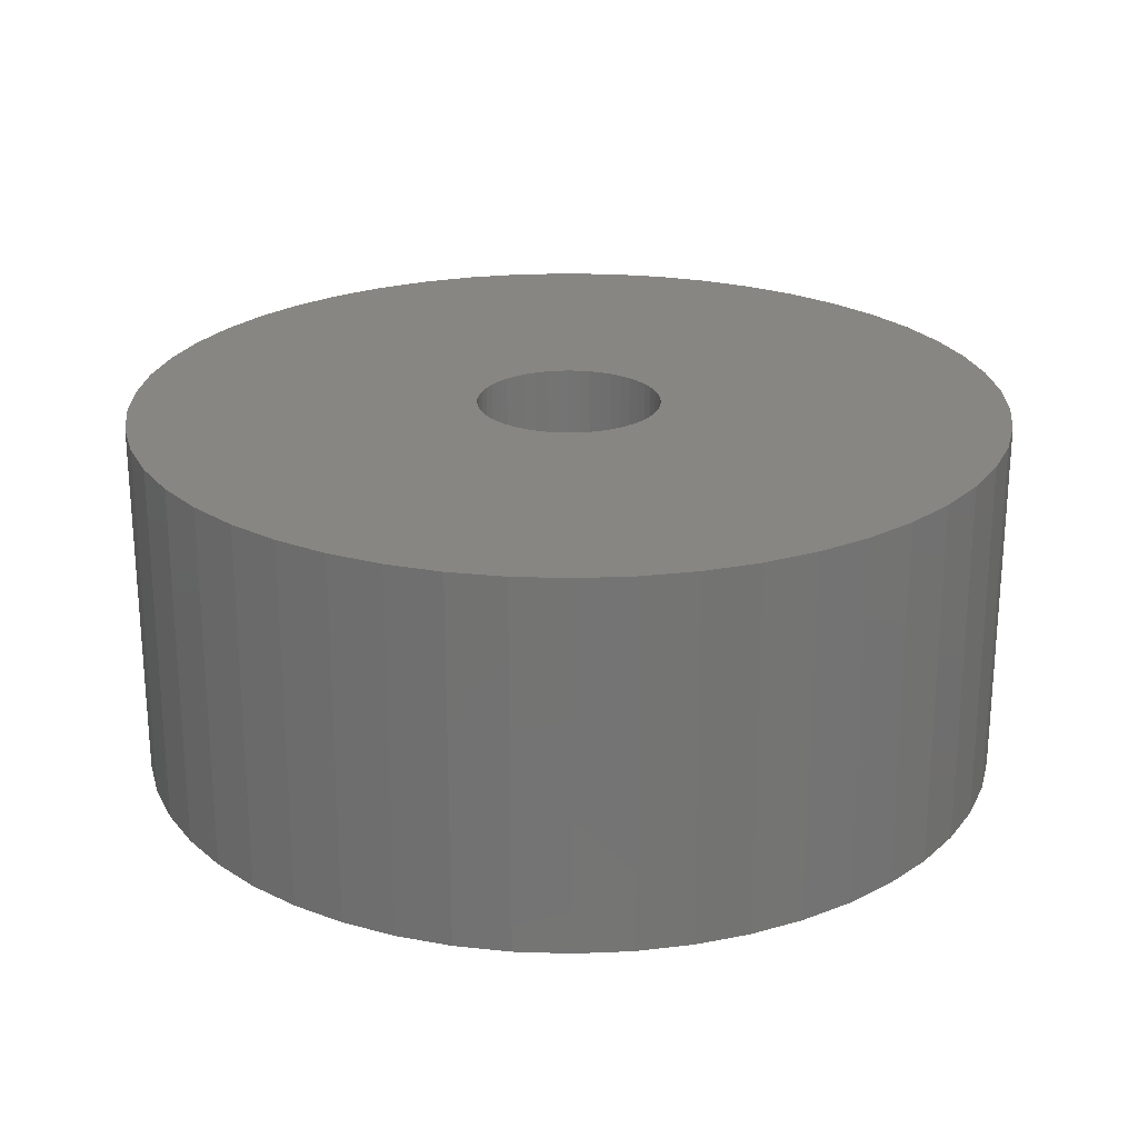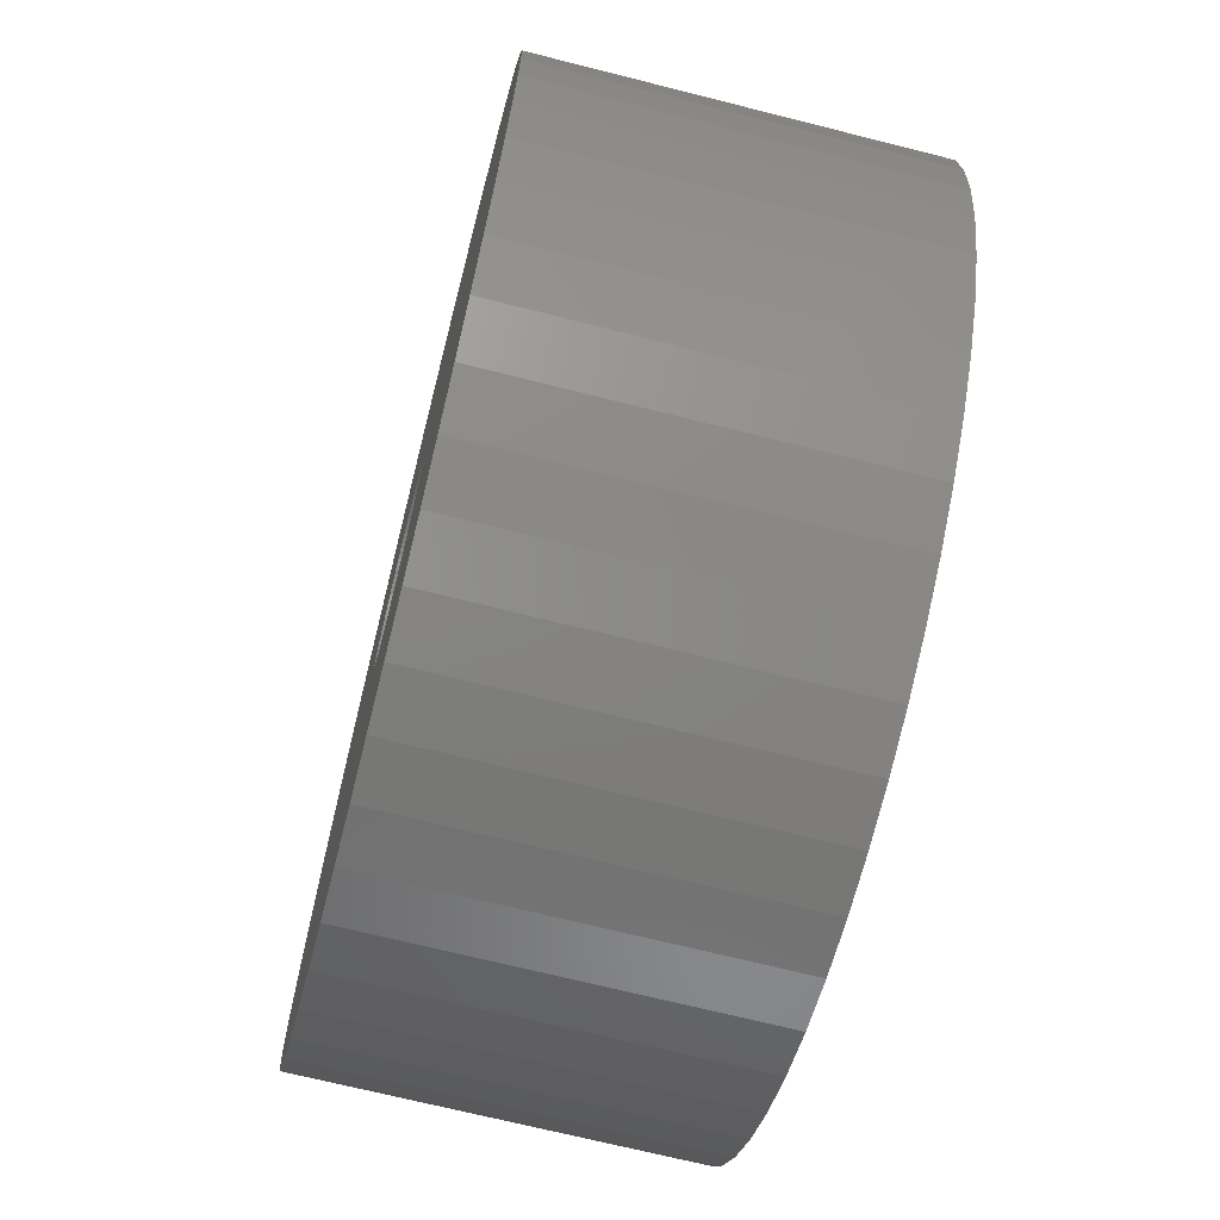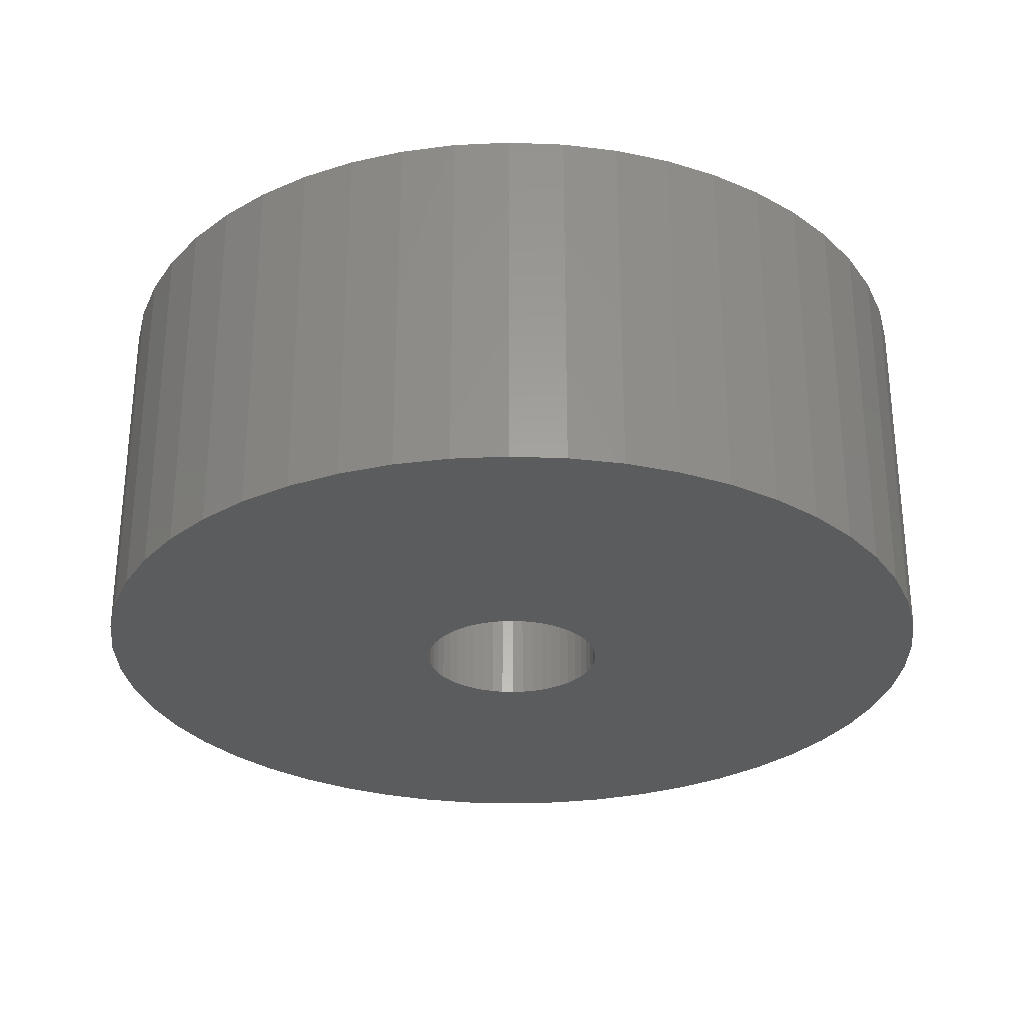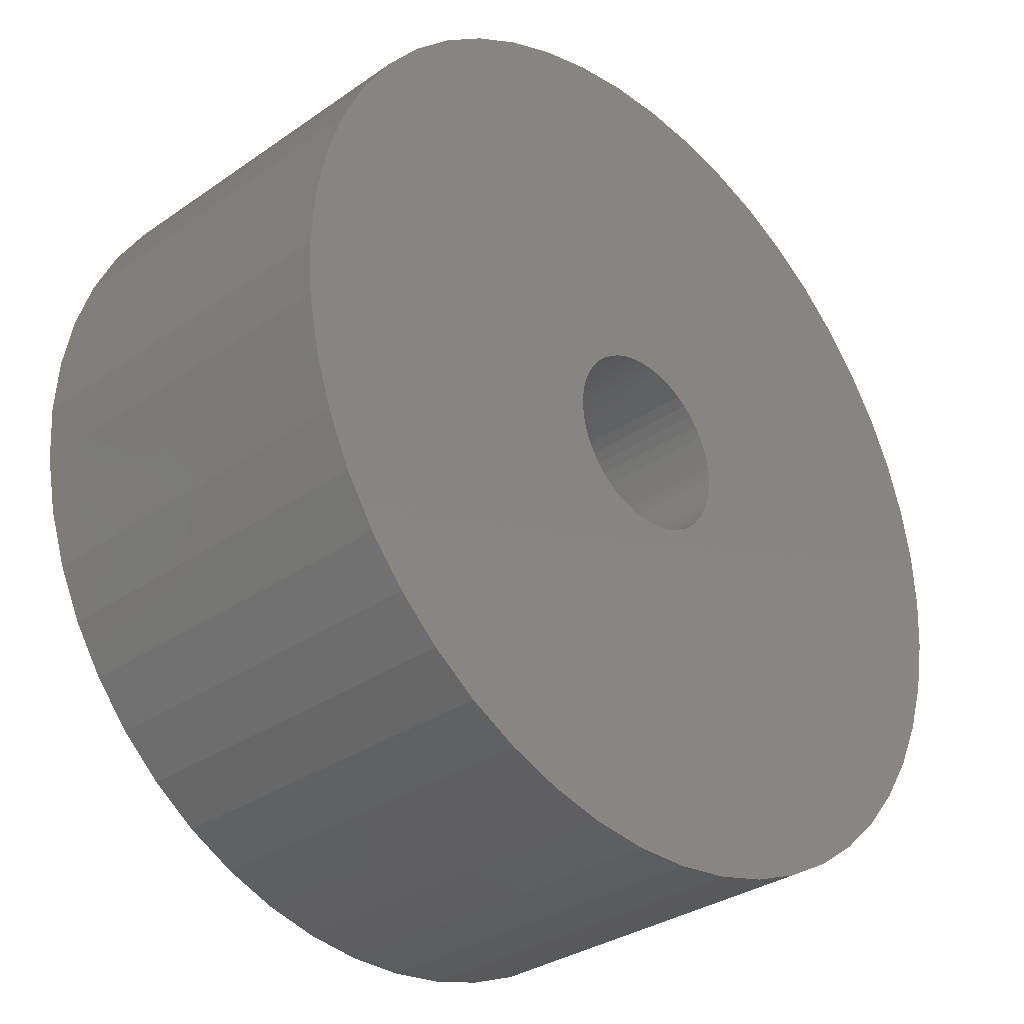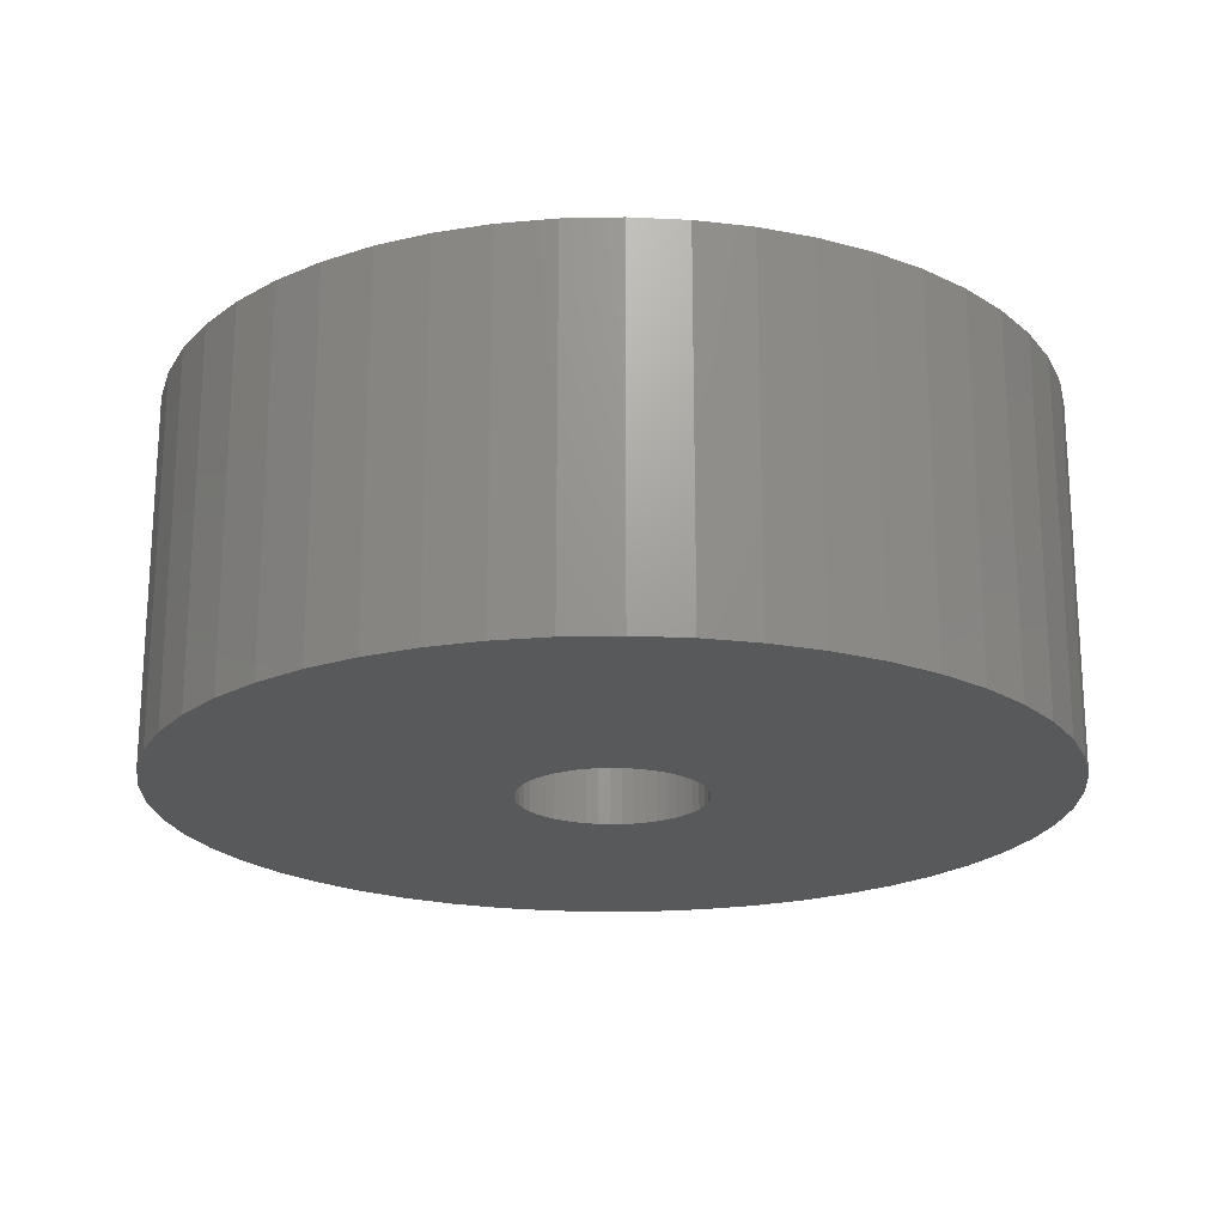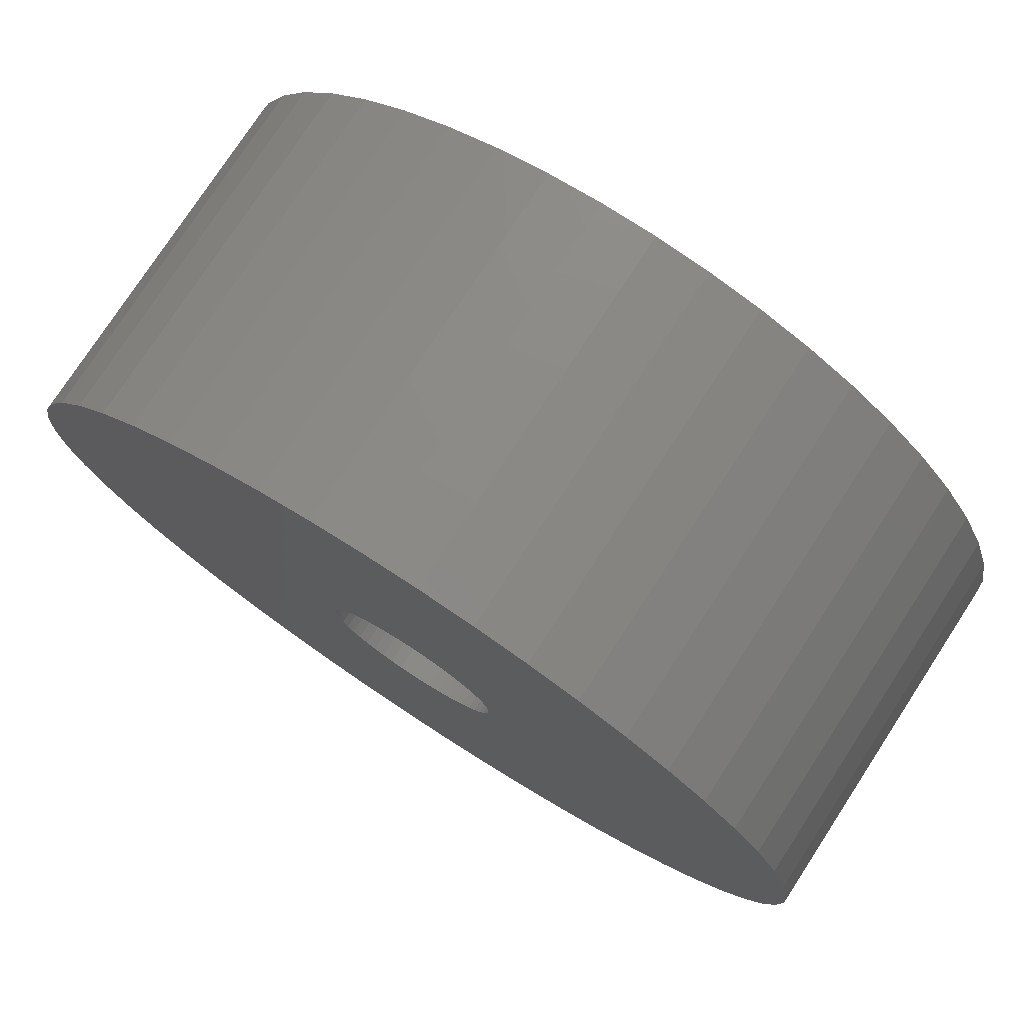
<metadata>
{"format":"stl","ext":"stl","renderer":"f3d","projection":"perspective","resolution":1024,"background":"white","views":[{"elev":23.7,"azim":-47.3,"up":"+Z"},{"elev":-69.2,"azim":-104.2,"up":"+Y"},{"elev":-29.0,"azim":-60.8,"up":"+Z"},{"elev":-32.0,"azim":-45.7,"up":"+Y"},{"elev":-20.6,"azim":-113.0,"up":"+Z"},{"elev":76.7,"azim":-146.9,"up":"+Y"}]}
</metadata>
<code>
# stl→obj: 200 verts, 400 faces
v 25 0 10.5
v 24.8 3.133 -10.5
v 24.8 3.133 10.5
v 25 0 -10.5
v -25 0 -10.5
v -24.8 3.133 10.5
v -24.8 3.133 -10.5
v -25 0 10.5
v 1.57 24.95 -10.5
v -1.57 24.95 10.5
v 1.57 24.95 10.5
v -1.57 24.95 -10.5
v -1.57 -24.95 -10.5
v 1.57 -24.95 10.5
v -1.57 -24.95 10.5
v 1.57 -24.95 -10.5
v 18.22 17.11 -10.5
v 15.94 19.26 10.5
v 18.22 17.11 10.5
v 15.94 19.26 -10.5
v -15.94 19.26 -10.5
v -18.22 17.11 10.5
v -15.94 19.26 10.5
v -18.22 17.11 -10.5
v -7.725 23.78 -10.5
v -10.64 22.62 10.5
v -7.725 23.78 10.5
v -10.64 22.62 -10.5
v 23.24 9.203 10.5
v 21.91 12.04 -10.5
v 21.91 12.04 10.5
v 23.24 9.203 -10.5
v 24.21 6.217 -10.5
v 24.21 6.217 10.5
v 20.23 14.69 -10.5
v 20.23 14.69 10.5
v 10.64 22.62 -10.5
v 7.725 23.78 10.5
v 10.64 22.62 10.5
v 7.725 23.78 -10.5
v 4.685 24.56 10.5
v 4.685 24.56 -10.5
v 13.4 21.11 -10.5
v 13.4 21.11 10.5
v -23.24 9.203 -10.5
v -21.91 12.04 10.5
v -21.91 12.04 -10.5
v -23.24 9.203 10.5
v -20.23 14.69 -10.5
v -20.23 14.69 10.5
v -24.21 6.217 -10.5
v -24.21 6.217 10.5
v -4.685 24.56 10.5
v -4.685 24.56 -10.5
v 4.685 -24.56 10.5
v 4.685 -24.56 -10.5
v 5.25 0 10.5
v 5.209 0.658 10.5
v 24.8 -3.133 10.5
v 5.085 1.306 10.5
v 5.209 -0.658 10.5
v 4.881 1.933 10.5
v 24.21 -6.217 10.5
v 4.601 2.529 10.5
v 5.085 -1.306 10.5
v 4.247 3.086 10.5
v 23.24 -9.203 10.5
v 3.827 3.594 10.5
v 4.881 -1.933 10.5
v 3.346 4.045 10.5
v 21.91 -12.04 10.5
v 2.813 4.433 10.5
v 4.601 -2.529 10.5
v 2.235 4.75 10.5
v 20.23 -14.69 10.5
v 4.247 -3.086 10.5
v 1.622 4.993 10.5
v 0.9838 5.157 10.5
v 0.3296 5.24 10.5
v -0.3296 5.24 10.5
v -0.9838 5.157 10.5
v -1.622 4.993 10.5
v -2.235 4.75 10.5
v -2.813 4.433 10.5
v -13.4 21.11 10.5
v -3.346 4.045 10.5
v -3.827 3.594 10.5
v -4.247 3.086 10.5
v 18.22 -17.11 10.5
v 3.827 -3.594 10.5
v 15.94 -19.26 10.5
v 3.346 -4.045 10.5
v 13.4 -21.11 10.5
v 2.813 -4.433 10.5
v 10.64 -22.62 10.5
v 2.235 -4.75 10.5
v 7.725 -23.78 10.5
v 1.622 -4.993 10.5
v 0.9838 -5.157 10.5
v 0.3296 -5.24 10.5
v -0.3296 -5.24 10.5
v -0.9838 -5.157 10.5
v -4.685 -24.56 10.5
v -1.622 -4.993 10.5
v -7.725 -23.78 10.5
v -2.235 -4.75 10.5
v -10.64 -22.62 10.5
v -2.813 -4.433 10.5
v -13.4 -21.11 10.5
v -3.346 -4.045 10.5
v -15.94 -19.26 10.5
v -3.827 -3.594 10.5
v -18.22 -17.11 10.5
v -4.247 -3.086 10.5
v -20.23 -14.69 10.5
v -4.601 -2.529 10.5
v -21.91 -12.04 10.5
v -4.881 -1.933 10.5
v -23.24 -9.203 10.5
v -5.085 -1.306 10.5
v -24.21 -6.217 10.5
v -5.209 -0.658 10.5
v -24.8 -3.133 10.5
v -5.25 0 10.5
v -4.601 2.529 10.5
v -4.881 1.933 10.5
v -5.085 1.306 10.5
v -5.209 0.658 10.5
v -13.4 21.11 -10.5
v 24.8 -3.133 -10.5
v 24.21 -6.217 -10.5
v -21.91 -12.04 -10.5
v -23.24 -9.203 -10.5
v 5.25 0 -10.5
v 5.209 -0.658 -10.5
v 5.085 -1.306 -10.5
v 23.24 -9.203 -10.5
v 5.209 0.658 -10.5
v 4.881 -1.933 -10.5
v 21.91 -12.04 -10.5
v 4.601 -2.529 -10.5
v 20.23 -14.69 -10.5
v 5.085 1.306 -10.5
v 4.247 -3.086 -10.5
v 18.22 -17.11 -10.5
v 3.827 -3.594 -10.5
v 15.94 -19.26 -10.5
v 4.881 1.933 -10.5
v 3.346 -4.045 -10.5
v 13.4 -21.11 -10.5
v 2.813 -4.433 -10.5
v 10.64 -22.62 -10.5
v 4.601 2.529 -10.5
v 2.235 -4.75 -10.5
v 7.725 -23.78 -10.5
v 4.247 3.086 -10.5
v 1.622 -4.993 -10.5
v 0.9838 -5.157 -10.5
v 0.3296 -5.24 -10.5
v -0.3296 -5.24 -10.5
v -0.9838 -5.157 -10.5
v -4.685 -24.56 -10.5
v -1.622 -4.993 -10.5
v -7.725 -23.78 -10.5
v -2.235 -4.75 -10.5
v -10.64 -22.62 -10.5
v -2.813 -4.433 -10.5
v -13.4 -21.11 -10.5
v -3.346 -4.045 -10.5
v -15.94 -19.26 -10.5
v -3.827 -3.594 -10.5
v -18.22 -17.11 -10.5
v -4.247 -3.086 -10.5
v -20.23 -14.69 -10.5
v 3.827 3.594 -10.5
v 3.346 4.045 -10.5
v 2.813 4.433 -10.5
v 2.235 4.75 -10.5
v 1.622 4.993 -10.5
v 0.9838 5.157 -10.5
v 0.3296 5.24 -10.5
v -0.3296 5.24 -10.5
v -0.9838 5.157 -10.5
v -1.622 4.993 -10.5
v -2.235 4.75 -10.5
v -2.813 4.433 -10.5
v -3.346 4.045 -10.5
v -3.827 3.594 -10.5
v -4.247 3.086 -10.5
v -4.601 2.529 -10.5
v -4.881 1.933 -10.5
v -5.085 1.306 -10.5
v -5.209 0.658 -10.5
v -5.25 0 -10.5
v -4.601 -2.529 -10.5
v -4.881 -1.933 -10.5
v -5.085 -1.306 -10.5
v -24.21 -6.217 -10.5
v -5.209 -0.658 -10.5
v -24.8 -3.133 -10.5
f 1 2 3
f 2 1 4
f 5 6 7
f 6 5 8
f 9 10 11
f 10 9 12
f 13 14 15
f 14 13 16
f 17 18 19
f 18 17 20
f 21 22 23
f 22 21 24
f 25 26 27
f 26 25 28
f 29 30 31
f 30 29 32
f 3 33 34
f 33 3 2
f 31 35 36
f 35 31 30
f 37 38 39
f 38 37 40
f 40 41 38
f 41 40 42
f 43 39 44
f 39 43 37
f 45 46 47
f 46 45 48
f 49 22 24
f 22 49 50
f 51 48 45
f 48 51 52
f 12 53 10
f 53 12 54
f 16 55 14
f 55 16 56
f 34 32 29
f 32 34 33
f 36 17 19
f 17 36 35
f 42 11 41
f 11 42 9
f 20 44 18
f 44 20 43
f 47 50 49
f 50 47 46
f 7 52 51
f 52 7 6
f 57 1 3
f 58 3 34
f 1 57 59
f 60 34 29
f 61 59 57
f 62 29 31
f 59 61 63
f 64 31 36
f 65 63 61
f 66 36 19
f 63 65 67
f 68 19 18
f 69 67 65
f 70 18 44
f 67 69 71
f 72 44 39
f 73 71 69
f 74 39 38
f 71 73 75
f 76 75 73
f 3 58 57
f 34 60 58
f 29 62 60
f 77 38 41
f 31 64 62
f 36 66 64
f 19 68 66
f 18 70 68
f 44 72 70
f 39 74 72
f 38 77 74
f 78 41 11
f 41 78 77
f 11 79 78
f 11 80 79
f 10 80 11
f 80 10 81
f 53 81 10
f 81 53 82
f 27 82 53
f 82 27 83
f 26 83 27
f 83 26 84
f 85 84 26
f 84 85 86
f 23 86 85
f 86 23 87
f 22 87 23
f 87 22 88
f 50 88 22
f 75 76 89
f 90 89 76
f 89 90 91
f 92 91 90
f 91 92 93
f 94 93 92
f 93 94 95
f 96 95 94
f 95 96 97
f 98 97 96
f 97 98 55
f 99 55 98
f 55 99 14
f 100 14 99
f 101 14 100
f 15 101 102
f 101 15 14
f 103 102 104
f 105 104 106
f 107 106 108
f 109 108 110
f 111 110 112
f 113 112 114
f 115 114 116
f 102 103 15
f 117 116 118
f 119 118 120
f 121 120 122
f 123 122 124
f 88 50 125
f 104 105 103
f 46 125 50
f 106 107 105
f 125 46 126
f 108 109 107
f 48 126 46
f 110 111 109
f 126 48 127
f 112 113 111
f 52 127 48
f 114 115 113
f 127 52 128
f 116 117 115
f 6 128 52
f 118 119 117
f 128 6 124
f 120 121 119
f 8 124 6
f 122 123 121
f 124 8 123
f 28 85 26
f 85 28 129
f 129 23 85
f 23 129 21
f 54 27 53
f 27 54 25
f 59 4 1
f 4 59 130
f 63 130 59
f 130 63 131
f 132 119 133
f 119 132 117
f 134 4 130
f 135 130 131
f 4 134 2
f 136 131 137
f 138 2 134
f 139 137 140
f 2 138 33
f 141 140 142
f 143 33 138
f 144 142 145
f 33 143 32
f 146 145 147
f 148 32 143
f 149 147 150
f 32 148 30
f 151 150 152
f 153 30 148
f 154 152 155
f 30 153 35
f 156 35 153
f 130 135 134
f 131 136 135
f 137 139 136
f 157 155 56
f 140 141 139
f 142 144 141
f 145 146 144
f 147 149 146
f 150 151 149
f 152 154 151
f 155 157 154
f 158 56 16
f 56 158 157
f 16 159 158
f 16 160 159
f 13 160 16
f 160 13 161
f 162 161 13
f 161 162 163
f 164 163 162
f 163 164 165
f 166 165 164
f 165 166 167
f 168 167 166
f 167 168 169
f 170 169 168
f 169 170 171
f 172 171 170
f 171 172 173
f 174 173 172
f 35 156 17
f 175 17 156
f 17 175 20
f 176 20 175
f 20 176 43
f 177 43 176
f 43 177 37
f 178 37 177
f 37 178 40
f 179 40 178
f 40 179 42
f 180 42 179
f 42 180 9
f 181 9 180
f 182 9 181
f 12 182 183
f 182 12 9
f 54 183 184
f 25 184 185
f 28 185 186
f 129 186 187
f 21 187 188
f 24 188 189
f 49 189 190
f 183 54 12
f 47 190 191
f 45 191 192
f 51 192 193
f 7 193 194
f 173 174 195
f 184 25 54
f 132 195 174
f 185 28 25
f 195 132 196
f 186 129 28
f 133 196 132
f 187 21 129
f 196 133 197
f 188 24 21
f 198 197 133
f 189 49 24
f 197 198 199
f 190 47 49
f 200 199 198
f 191 45 47
f 199 200 194
f 192 51 45
f 5 194 200
f 193 7 51
f 194 5 7
f 152 93 95
f 93 152 150
f 71 137 67
f 137 71 140
f 133 121 198
f 121 133 119
f 147 89 91
f 89 147 145
f 155 95 97
f 95 155 152
f 56 97 55
f 97 56 155
f 75 140 71
f 140 75 142
f 89 142 75
f 142 89 145
f 67 131 63
f 131 67 137
f 162 15 103
f 15 162 13
f 166 105 107
f 105 166 164
f 164 103 105
f 103 164 162
f 172 115 174
f 115 172 113
f 172 111 113
f 111 172 170
f 198 123 200
f 123 198 121
f 200 8 5
f 8 200 123
f 150 91 93
f 91 150 147
f 174 117 132
f 117 174 115
f 168 107 109
f 107 168 166
f 170 109 111
f 109 170 168
f 153 66 156
f 66 153 64
f 179 74 77
f 74 179 178
f 185 82 83
f 82 185 184
f 126 190 125
f 190 126 191
f 135 57 134
f 57 135 61
f 154 98 96
f 98 154 157
f 176 68 70
f 68 176 175
f 182 79 80
f 79 182 181
f 124 193 128
f 193 124 194
f 128 192 127
f 192 128 193
f 88 188 87
f 188 88 189
f 186 83 84
f 83 186 185
f 187 84 86
f 84 187 186
f 134 58 138
f 58 134 57
f 151 96 94
f 96 151 154
f 141 69 139
f 69 141 73
f 160 102 101
f 102 160 161
f 157 99 98
f 99 157 158
f 156 68 175
f 68 156 66
f 180 77 78
f 77 180 179
f 181 78 79
f 78 181 180
f 177 70 72
f 70 177 176
f 178 72 74
f 72 178 177
f 127 191 126
f 191 127 192
f 125 189 88
f 189 125 190
f 183 80 81
f 80 183 182
f 184 81 82
f 81 184 183
f 188 86 87
f 86 188 187
f 136 61 135
f 61 136 65
f 146 76 144
f 76 146 90
f 144 73 141
f 73 144 76
f 122 194 124
f 194 122 199
f 114 195 116
f 195 114 173
f 120 199 122
f 199 120 197
f 116 196 118
f 196 116 195
f 158 100 99
f 100 158 159
f 148 64 153
f 64 148 62
f 143 62 148
f 62 143 60
f 138 60 143
f 60 138 58
f 165 108 106
f 108 165 167
f 118 197 120
f 197 118 196
f 149 94 92
f 94 149 151
f 139 65 136
f 65 139 69
f 169 112 110
f 112 169 171
f 159 101 100
f 101 159 160
f 163 106 104
f 106 163 165
f 167 110 108
f 110 167 169
f 112 173 114
f 173 112 171
f 146 92 90
f 92 146 149
f 161 104 102
f 104 161 163

</code>
